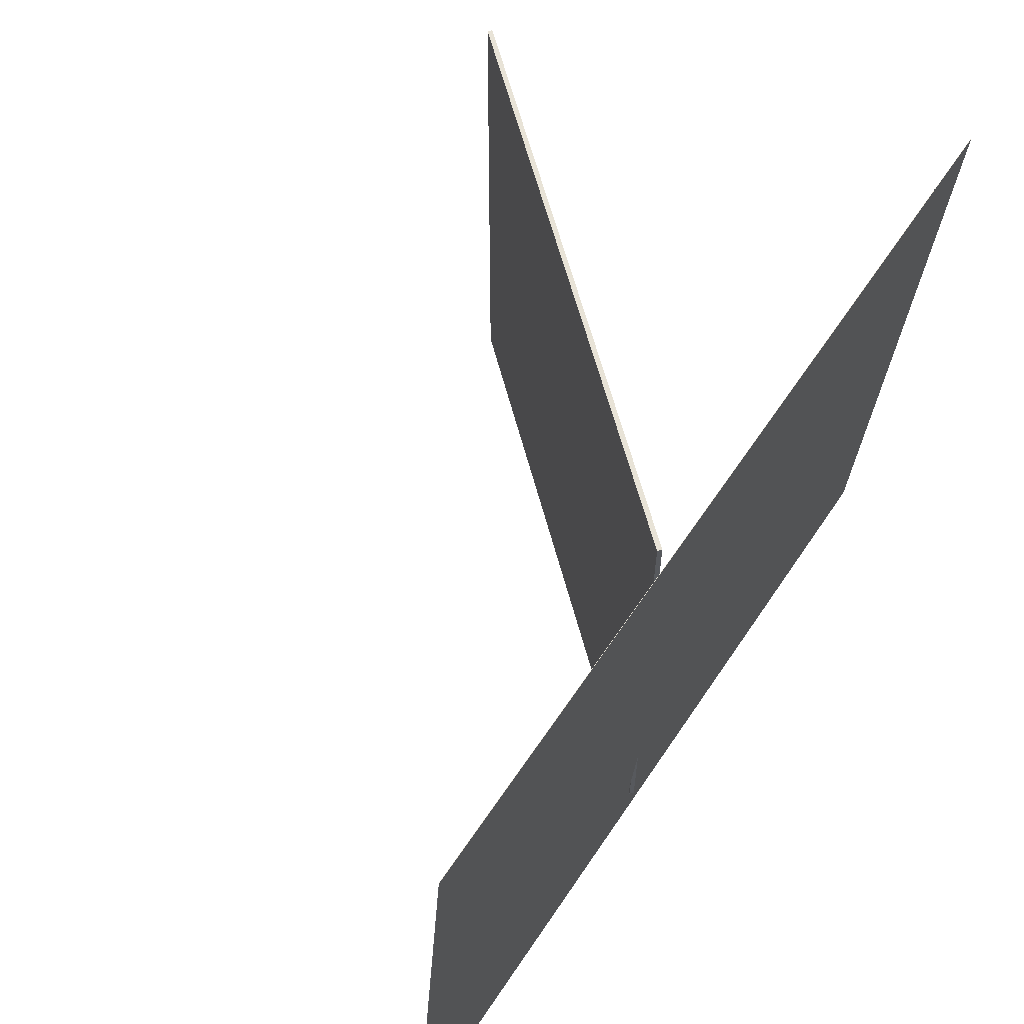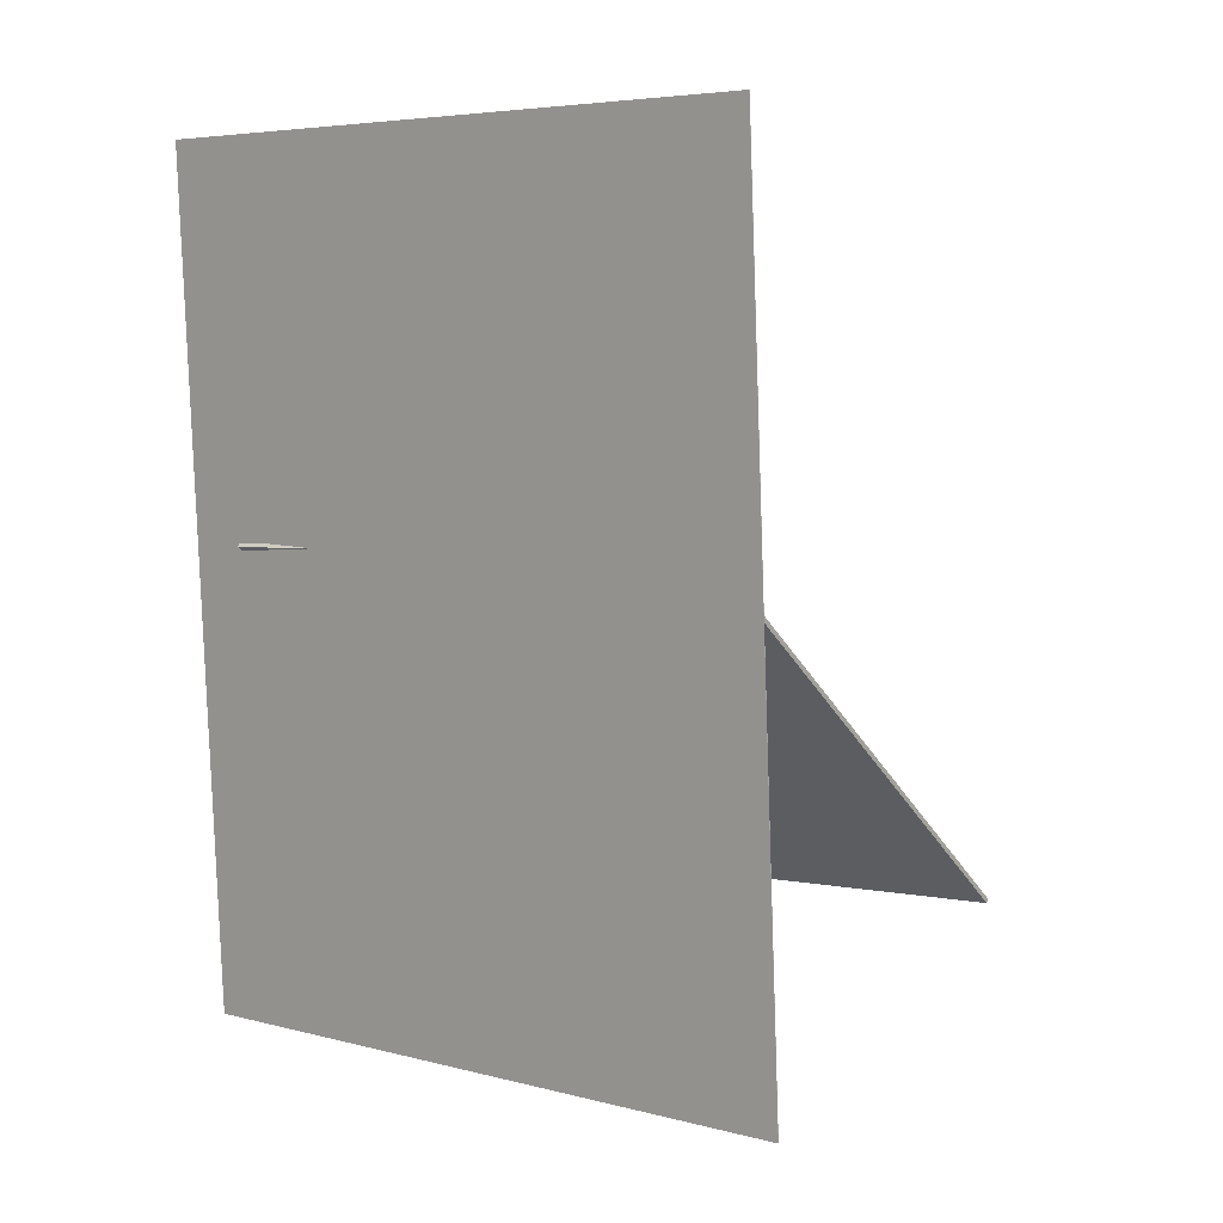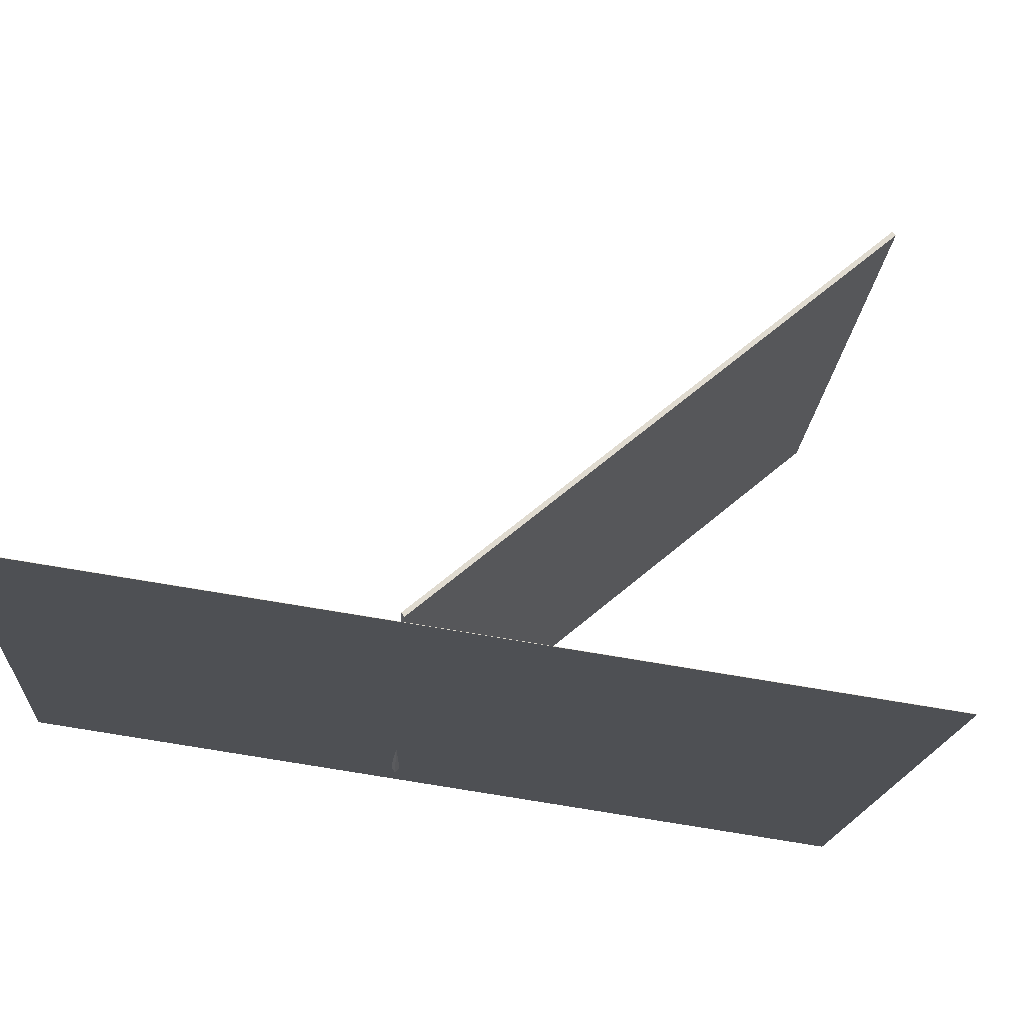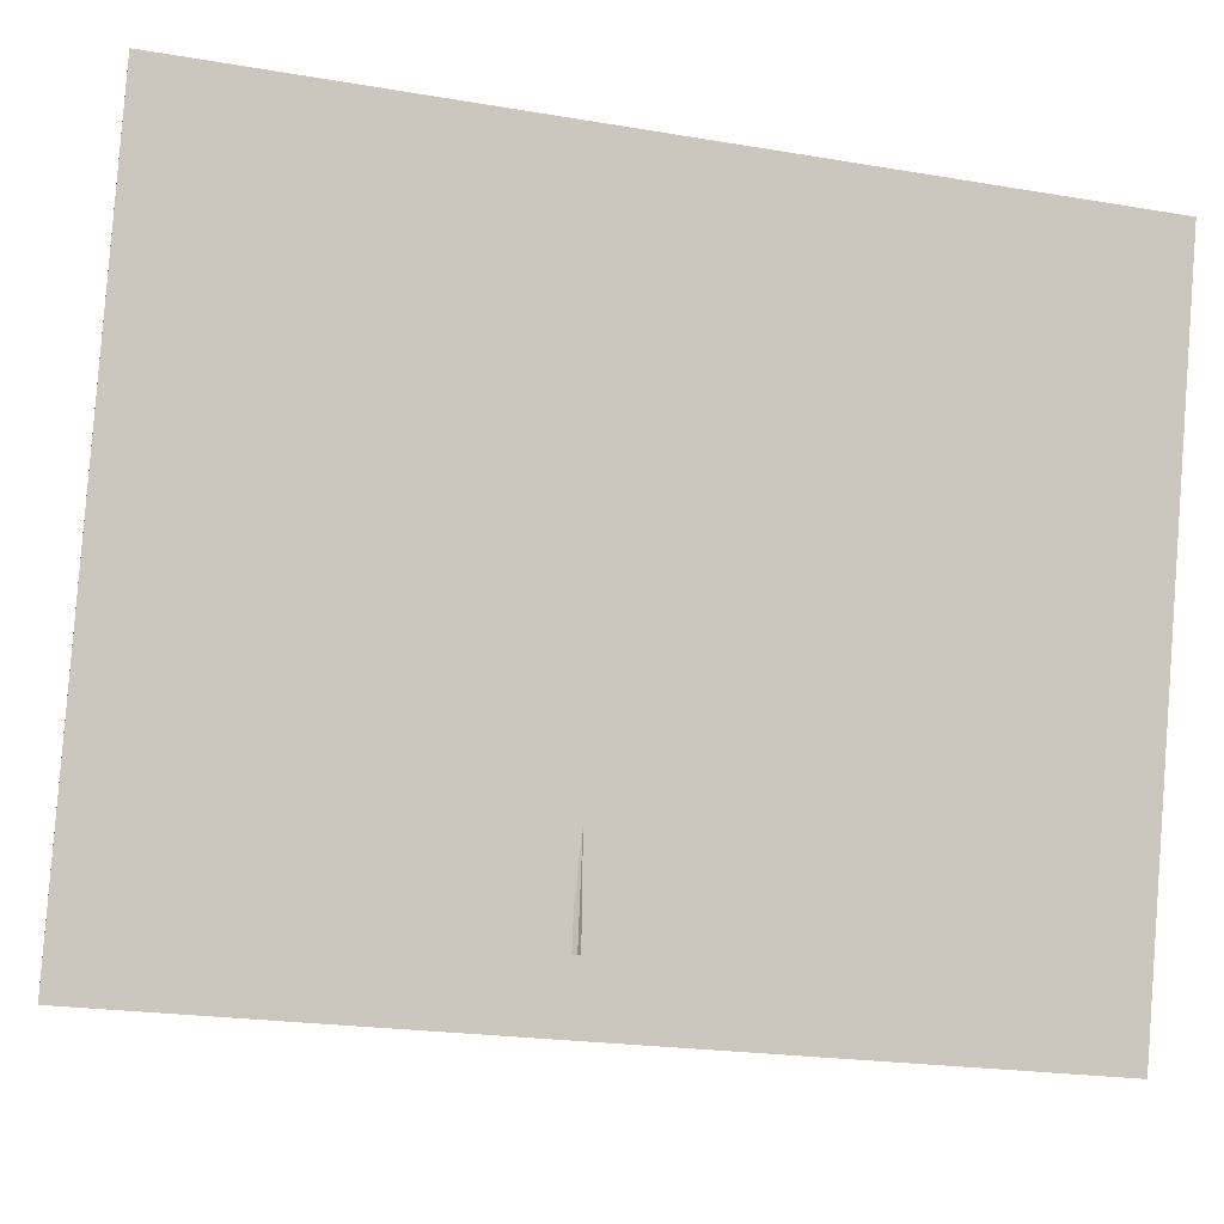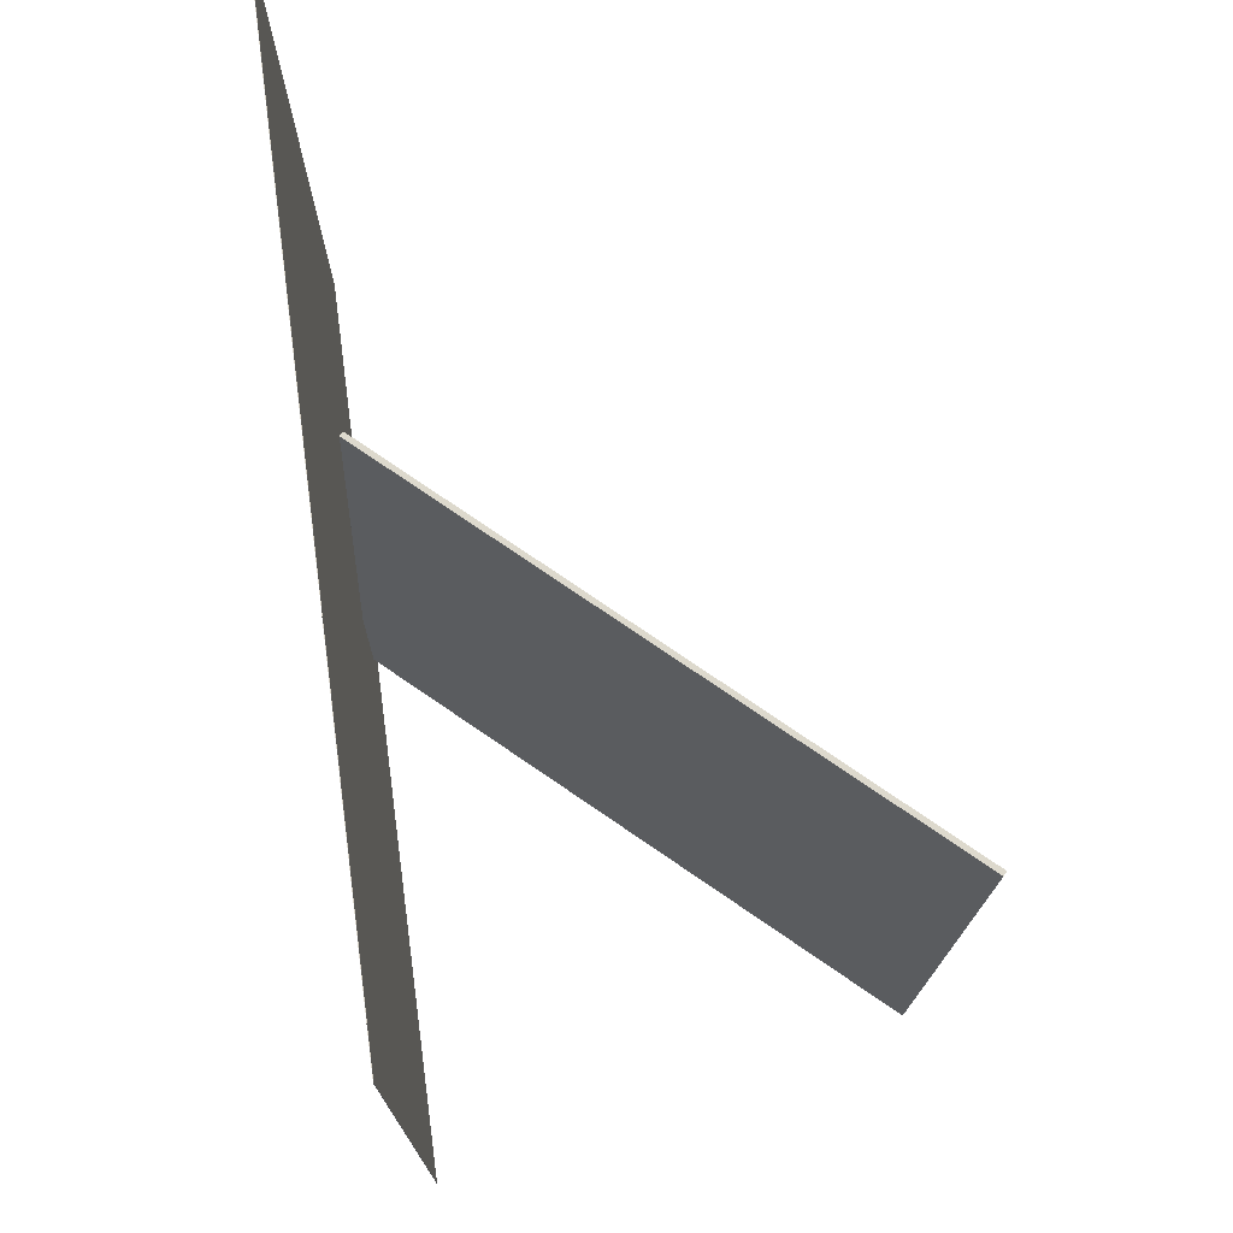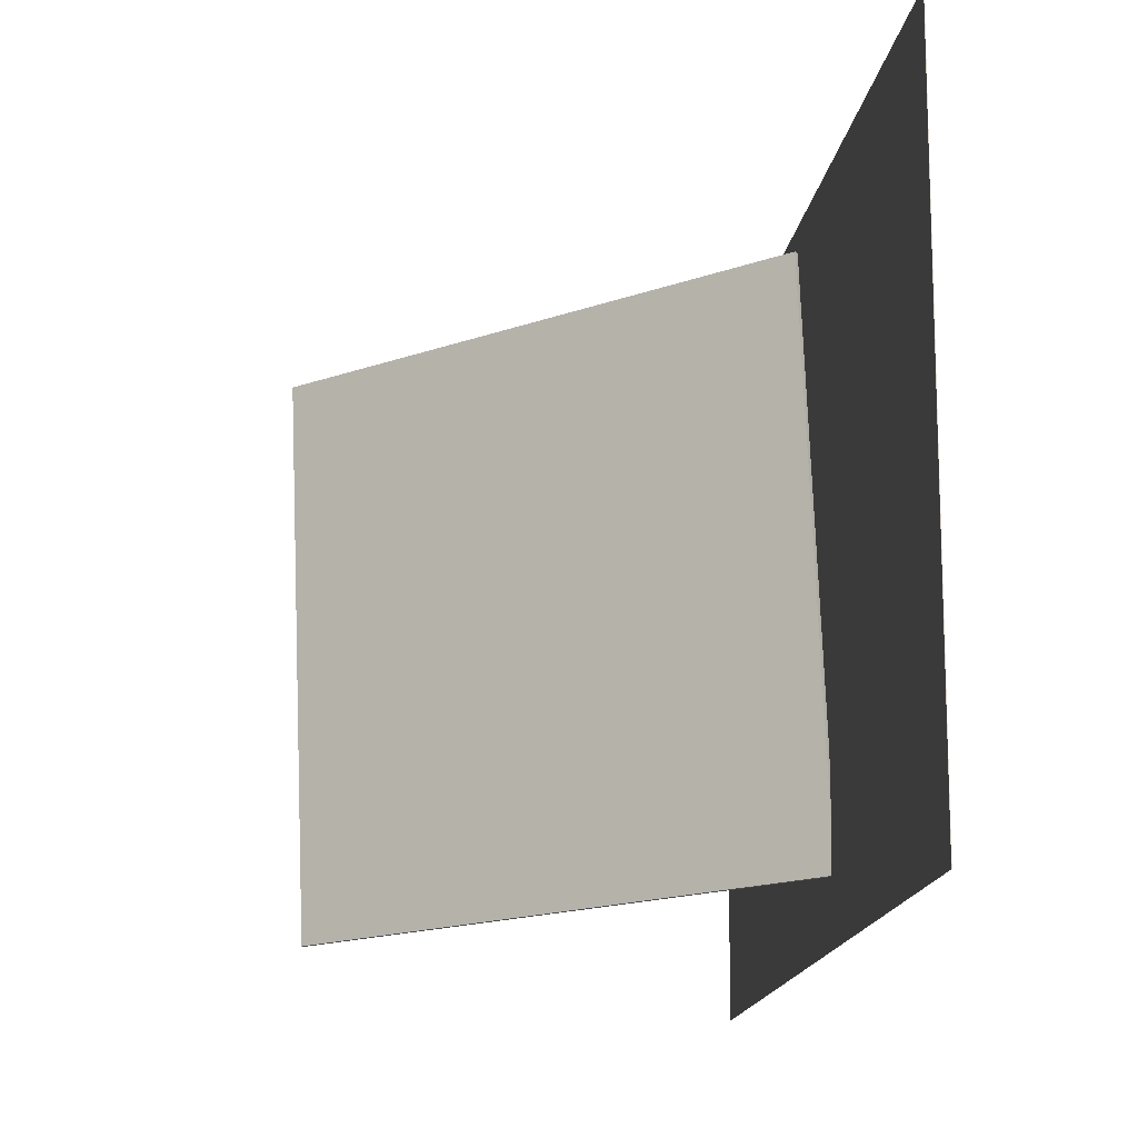
<metadata>
{"format":"obj","ext":"obj","renderer":"f3d","projection":"perspective","resolution":1024,"background":"white","views":[{"elev":65.6,"azim":-138.2,"up":"+Z"},{"elev":-1.6,"azim":-50.2,"up":"+Y"},{"elev":71.9,"azim":-73.4,"up":"+Z"},{"elev":-5.8,"azim":-99.1,"up":"+Z"},{"elev":69.7,"azim":0.8,"up":"+Z"},{"elev":-11.8,"azim":-179.0,"up":"+Z"}]}
</metadata>
<code>
v -0.08715 -0.3596 -0.3638
v -0.09034 -0.411 0.3086
v -0.0875 -0.3597 -0.3638
v -0.0907 -0.4111 0.3086
v -0.2087 0.4724 -0.3008
v -0.2119 0.421 0.3717
v -0.2091 0.4723 -0.3008
v -0.2123 0.4209 0.3717
f 1.0 7.0 5.0
f 1.0 3.0 7.0
f 1.0 4.0 3.0
f 1.0 2.0 4.0
f 3.0 8.0 7.0
f 3.0 4.0 8.0
f 5.0 7.0 8.0
f 5.0 8.0 6.0
f 1.0 5.0 6.0
f 1.0 6.0 2.0
f 2.0 6.0 8.0
f 2.0 8.0 4.0
v 0.3136 -0.2202 -0.3022
v 0.3357 -0.2466 0.2434
v -0.1592 0.09142 -0.2679
v -0.137 0.06505 0.2776
v 0.3161 -0.2164 -0.3021
v 0.3382 -0.2427 0.2435
v -0.1566 0.09526 -0.2679
v -0.1345 0.06889 0.2777
f 9.0 15.0 13.0
f 9.0 11.0 15.0
f 9.0 12.0 11.0
f 9.0 10.0 12.0
f 11.0 16.0 15.0
f 11.0 12.0 16.0
f 13.0 15.0 16.0
f 13.0 16.0 14.0
f 9.0 13.0 14.0
f 9.0 14.0 10.0
f 10.0 14.0 16.0
f 10.0 16.0 12.0

</code>
